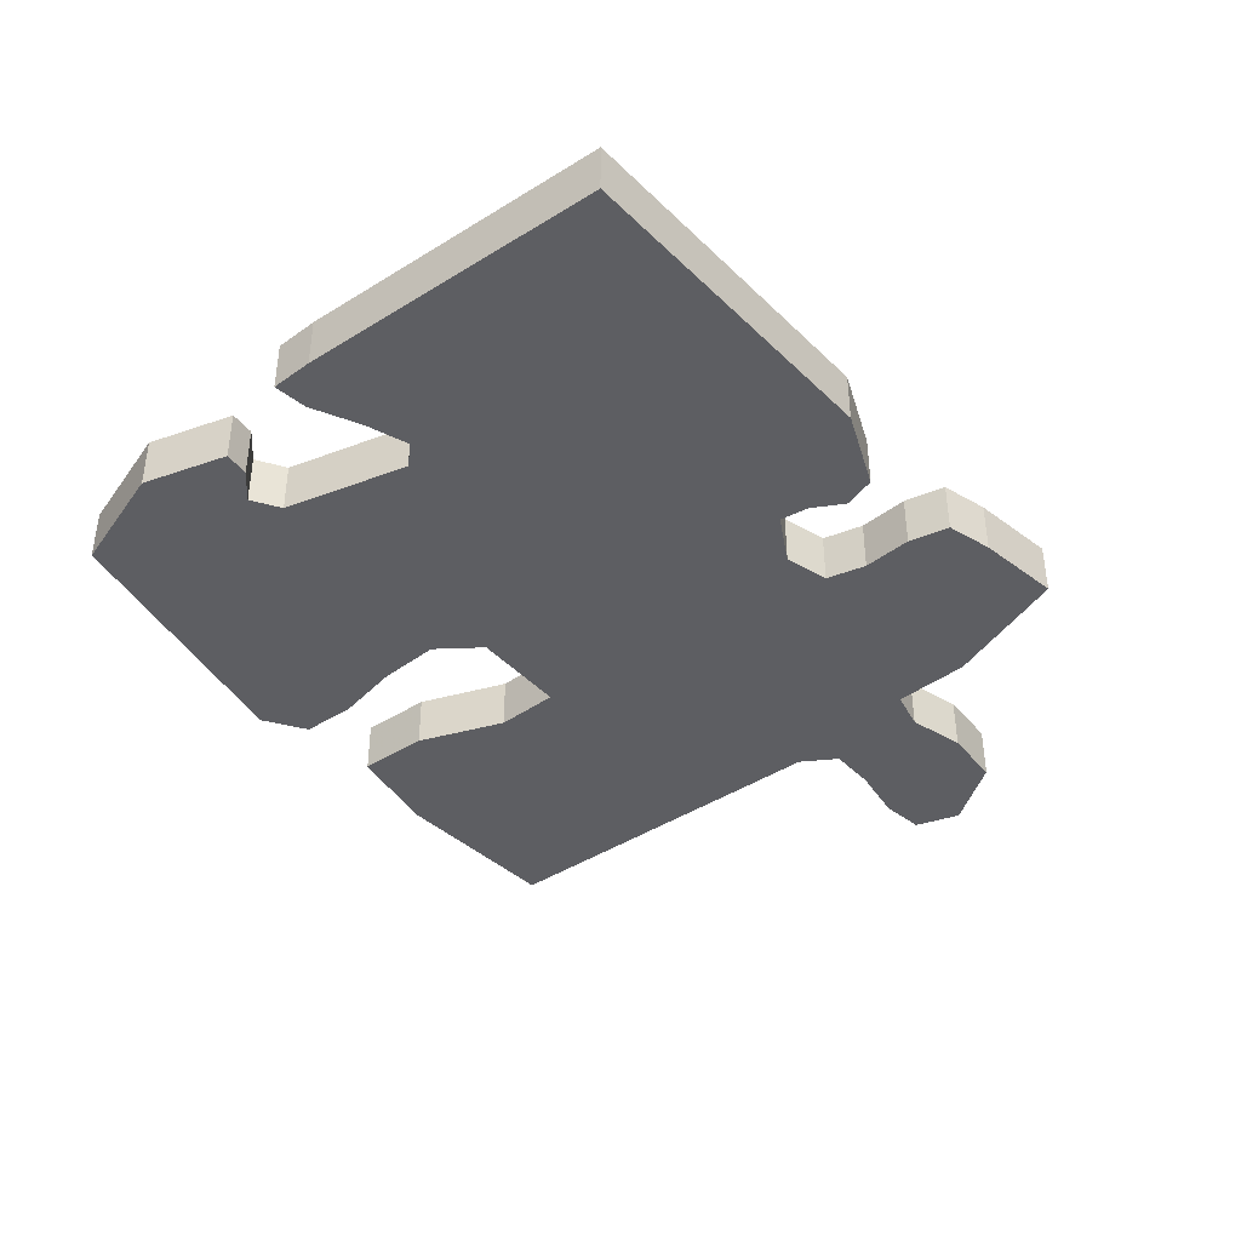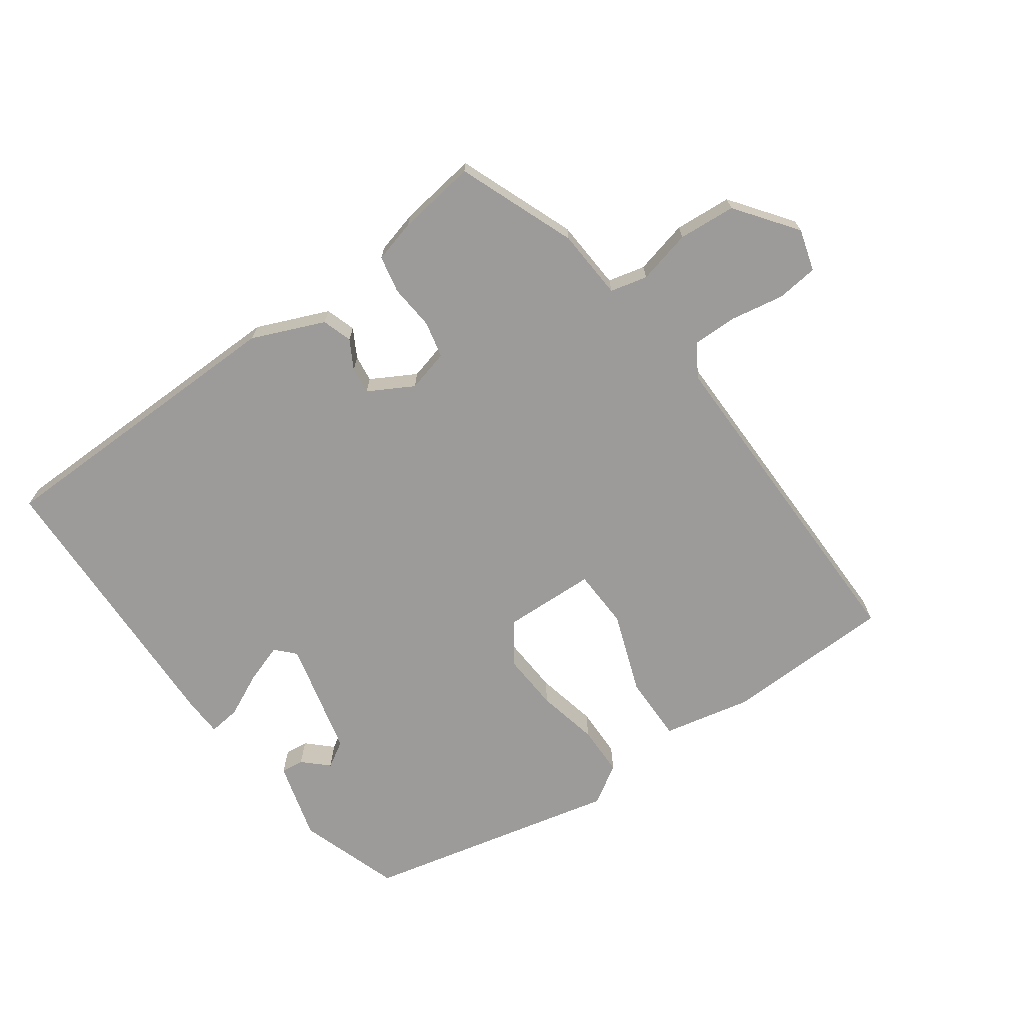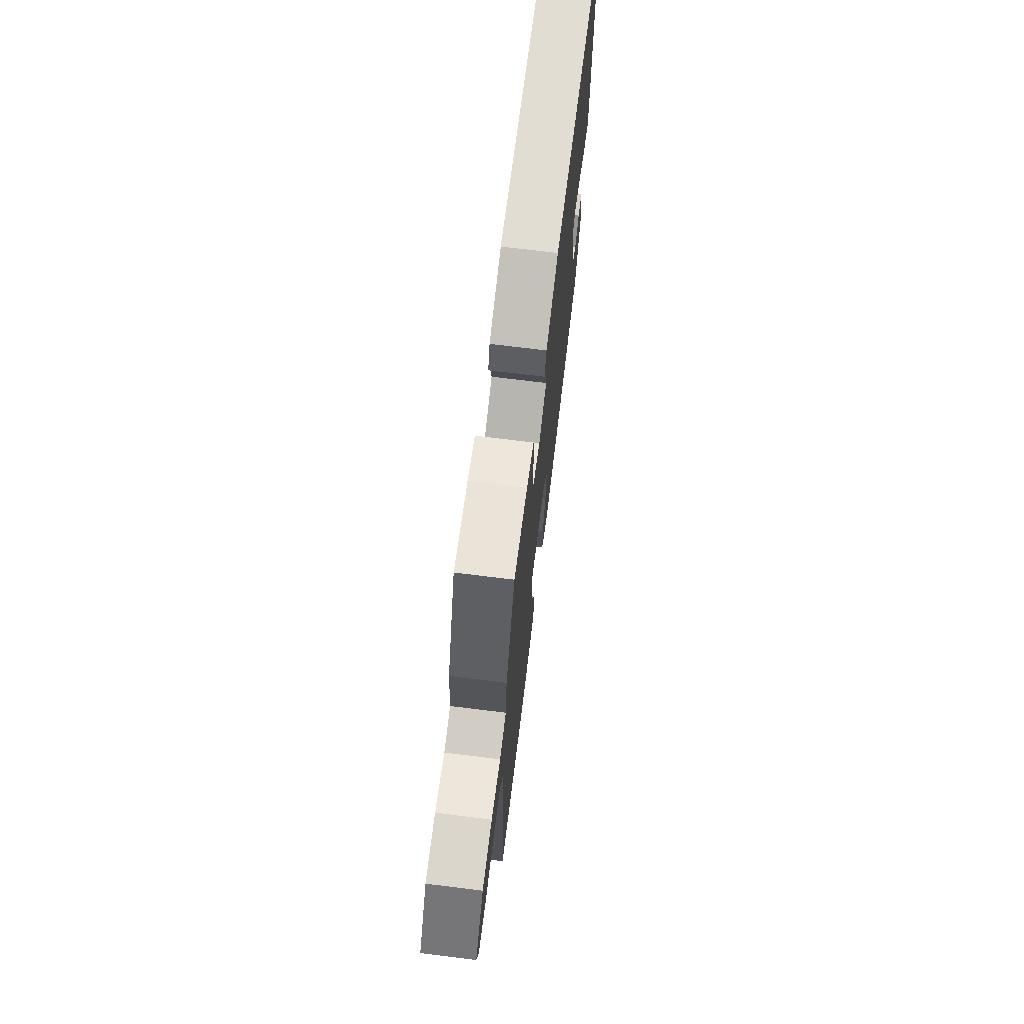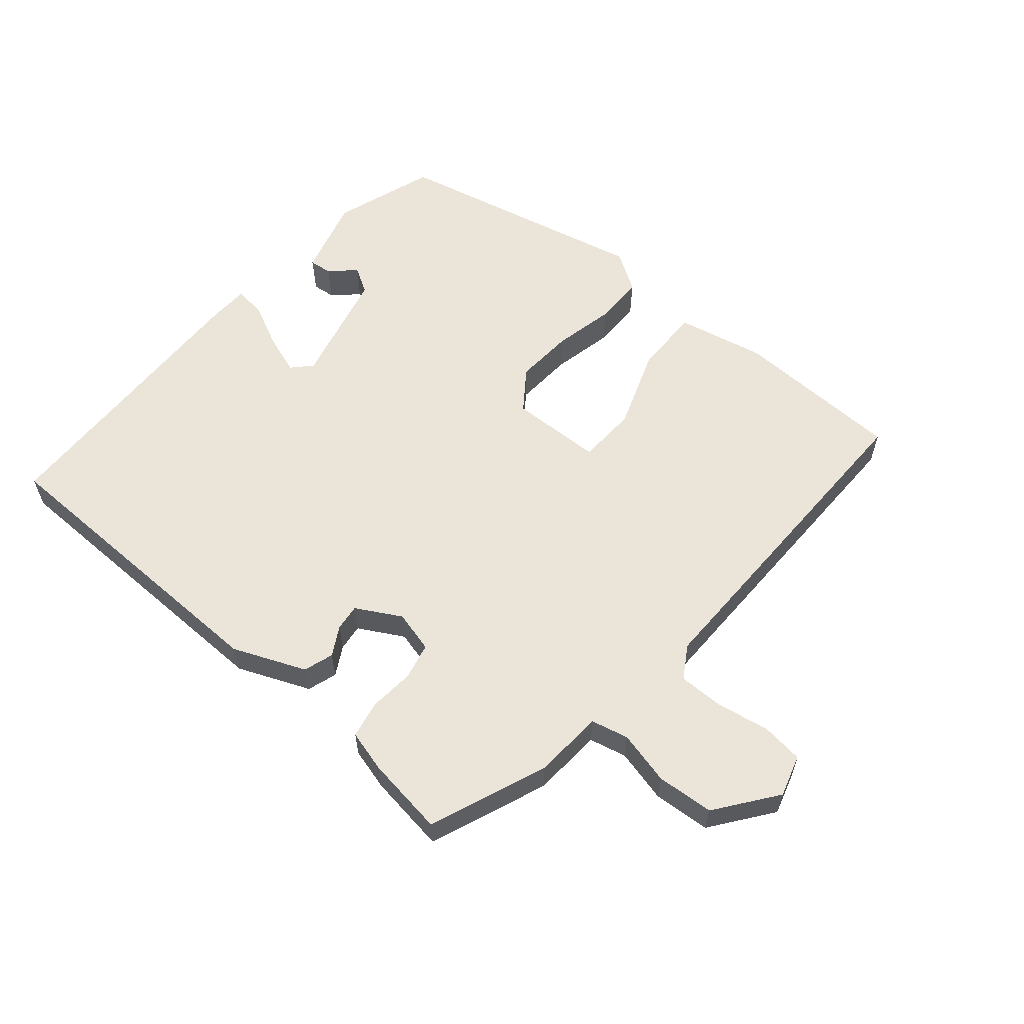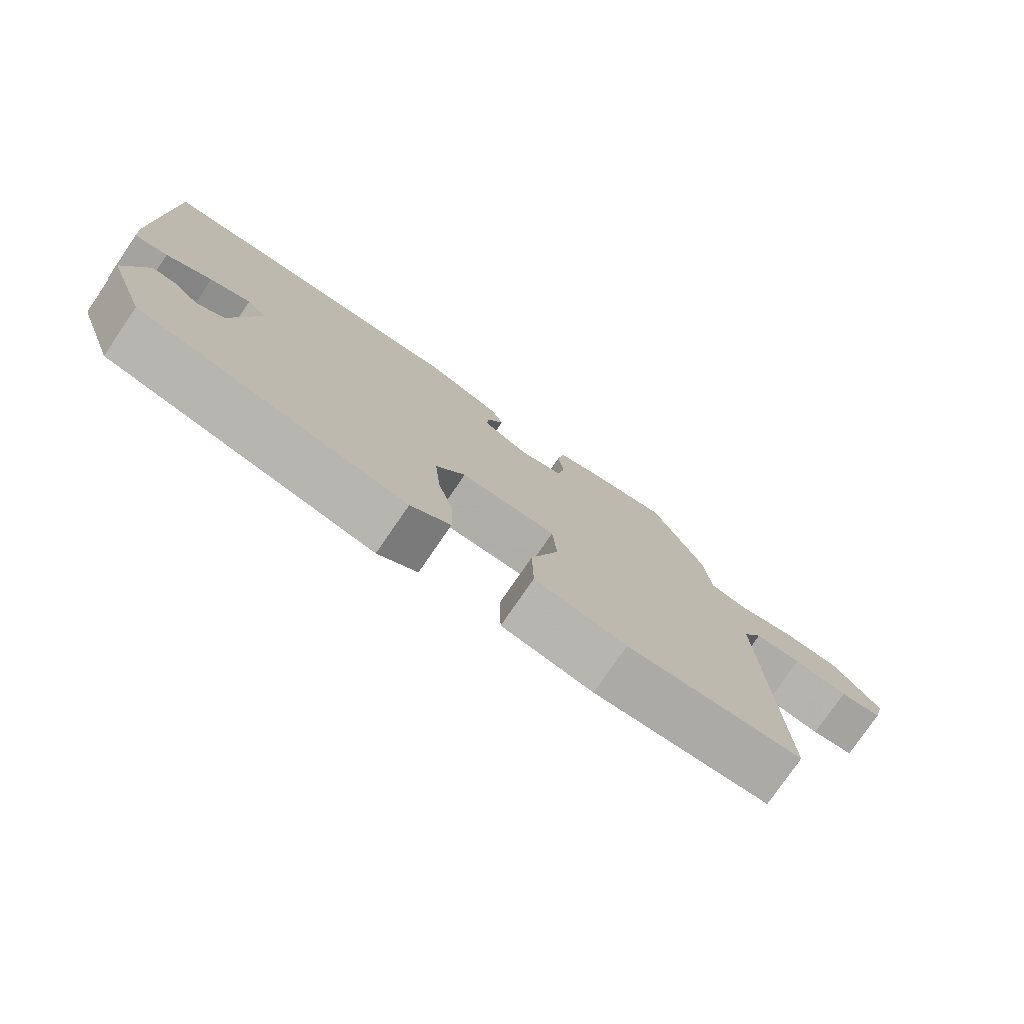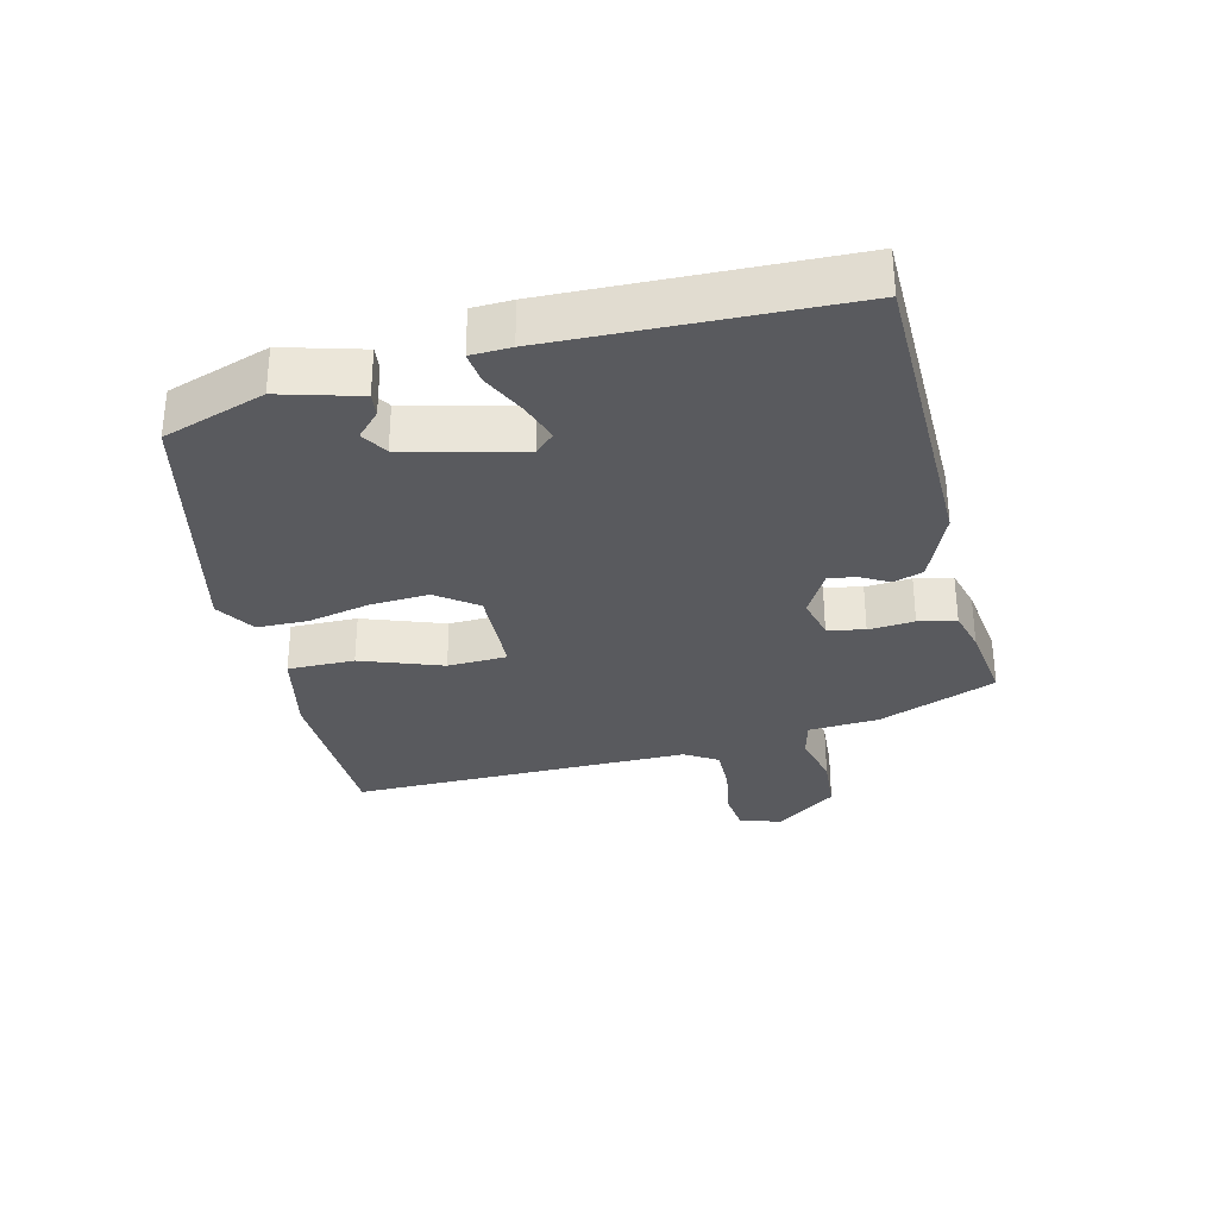
<metadata>
{"format":"obj","ext":"obj","renderer":"f3d","projection":"perspective","resolution":1024,"background":"white","views":[{"elev":-39.3,"azim":-52.4,"up":"+Y"},{"elev":-69.8,"azim":34.0,"up":"+Y"},{"elev":70.8,"azim":97.1,"up":"+Z"},{"elev":59.3,"azim":38.8,"up":"+Y"},{"elev":-77.3,"azim":-34.4,"up":"+Z"},{"elev":-31.6,"azim":-77.9,"up":"+Y"}]}
</metadata>
<code>
v 0.411 0.07 0.481
v 0.486 0.07 0.304
v 0.496 0.07 0.197
v 0.553 0.07 0.185
v 0.634 0.07 0.207
v 0.721 0.07 0.203
v 0.792 0.07 0.113
v 0.775 0.07 0.049
v 0.712 0.07 0.04
v 0.631 0.07 0.052
v 0.562 0.07 0.051
v 0.533 0.07 0.001
v 0.551 0.07 -0.514
v 0.294 0.07 -0.528
v 0.16 0.07 -0.503
v 0.158 0.07 -0.402
v 0.199 0.07 -0.278
v 0.193 0.07 -0.188
v 0.053 0.07 -0.187
v 0.01 0.07 -0.249
v 0.018 0.07 -0.338
v 0.041 0.07 -0.431
v 0.042 0.07 -0.508
v -0.016 0.07 -0.547
v -0.406 0.07 -0.469
v -0.462 0.07 -0.316
v -0.432 0.07 -0.196
v -0.397 0.07 -0.199
v -0.359 0.07 -0.233
v -0.32 0.07 -0.208
v -0.282 0.07 -0.031
v -0.31 0.07 -0.003
v -0.369 0.07 -0.025
v -0.435 0.07 -0.059
v -0.483 0.07 -0.066
v -0.487 0.07 -0.006
v -0.486 0.07 0.431
v -0.018 0.07 0.451
v 0.093 0.07 0.408
v 0.109 0.07 0.363
v 0.086 0.07 0.319
v 0.082 0.07 0.278
v 0.151 0.07 0.242
v 0.214 0.07 0.26
v 0.225 0.07 0.316
v 0.217 0.07 0.385
v 0.227 0.07 0.442
v 0.291 0.07 0.461
v 0.411 0 0.481
v 0.486 0 0.304
v 0.496 0 0.197
v 0.553 0 0.185
v 0.634 0 0.207
v 0.721 0 0.203
v 0.792 0 0.113
v 0.775 0 0.049
v 0.712 0 0.04
v 0.631 0 0.052
v 0.562 0 0.051
v 0.533 0 0.001
v 0.551 0 -0.514
v 0.294 0 -0.528
v 0.16 0 -0.503
v 0.158 0 -0.402
v 0.199 0 -0.278
v 0.193 0 -0.188
v 0.053 0 -0.187
v 0.01 0 -0.249
v 0.018 0 -0.338
v 0.041 0 -0.431
v 0.042 0 -0.508
v -0.016 0 -0.547
v -0.406 0 -0.469
v -0.462 0 -0.316
v -0.432 0 -0.196
v -0.397 0 -0.199
v -0.359 0 -0.233
v -0.32 0 -0.208
v -0.282 0 -0.031
v -0.31 0 -0.003
v -0.369 0 -0.025
v -0.435 0 -0.059
v -0.483 0 -0.066
v -0.487 0 -0.006
v -0.486 0 0.431
v -0.018 0 0.451
v 0.093 0 0.408
v 0.109 0 0.363
v 0.086 0 0.319
v 0.082 0 0.278
v 0.151 0 0.242
v 0.214 0 0.26
v 0.225 0 0.316
v 0.217 0 0.385
v 0.227 0 0.442
v 0.291 0 0.461
f 45 46 47 48
f 44 45 48 1
f 38 39 40 41
f 38 41 42
f 37 38 42
f 36 37 42 43
f 33 34 35 36
f 32 33 36 43
f 26 27 28 29
f 26 29 30
f 25 26 30
f 24 25 30
f 21 22 23 24
f 20 21 24 30
f 19 20 30 31
f 14 15 16 17
f 12 13 14 17
f 11 12 17 18
f 7 8 9 10
f 7 10 11
f 4 5 6 7
f 3 4 7 11
f 44 1 2 3
f 31 32 43 44
f 18 19 31 44
f 3 11 18 44
f 96 95 94 93
f 49 96 93 92
f 89 88 87 86
f 90 89 86
f 90 86 85
f 91 90 85 84
f 84 83 82 81
f 91 84 81 80
f 77 76 75 74
f 78 77 74
f 78 74 73
f 78 73 72
f 72 71 70 69
f 78 72 69 68
f 79 78 68 67
f 65 64 63 62
f 65 62 61 60
f 66 65 60 59
f 58 57 56 55
f 59 58 55
f 55 54 53 52
f 59 55 52 51
f 51 50 49 92
f 92 91 80 79
f 92 79 67 66
f 92 66 59 51
f 1 49 50 2
f 2 50 51 3
f 3 51 52 4
f 4 52 53 5
f 5 53 54 6
f 6 54 55 7
f 7 55 56 8
f 8 56 57 9
f 9 57 58 10
f 10 58 59 11
f 11 59 60 12
f 12 60 61 13
f 13 61 62 14
f 14 62 63 15
f 15 63 64 16
f 16 64 65 17
f 17 65 66 18
f 18 66 67 19
f 19 67 68 20
f 20 68 69 21
f 21 69 70 22
f 22 70 71 23
f 23 71 72 24
f 24 72 73 25
f 25 73 74 26
f 26 74 75 27
f 27 75 76 28
f 28 76 77 29
f 29 77 78 30
f 30 78 79 31
f 31 79 80 32
f 32 80 81 33
f 33 81 82 34
f 34 82 83 35
f 35 83 84 36
f 36 84 85 37
f 37 85 86 38
f 38 86 87 39
f 39 87 88 40
f 40 88 89 41
f 41 89 90 42
f 42 90 91 43
f 43 91 92 44
f 44 92 93 45
f 45 93 94 46
f 46 94 95 47
f 47 95 96 48
f 48 96 49 1

</code>
